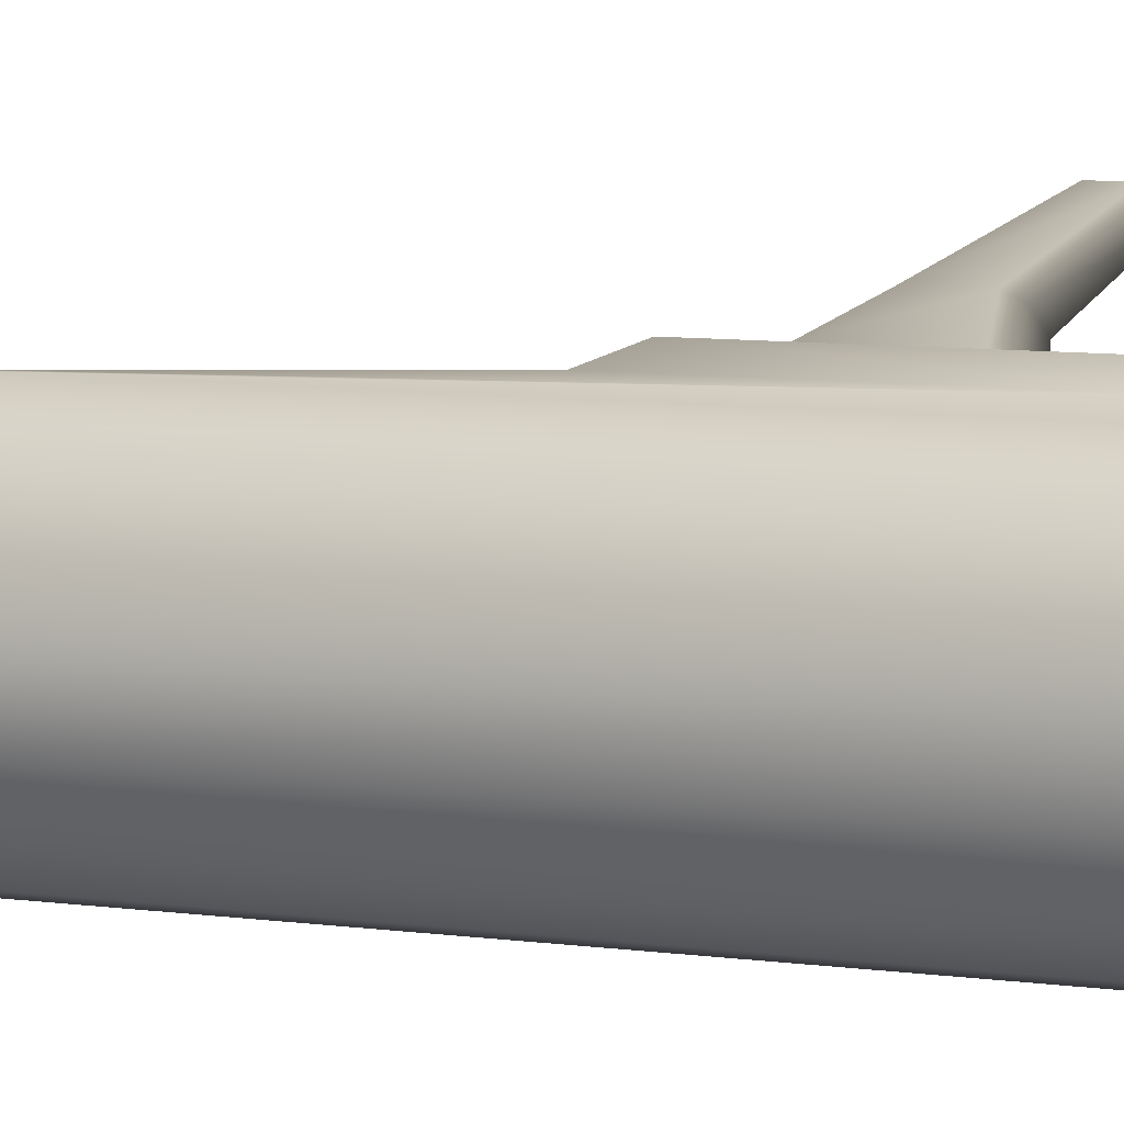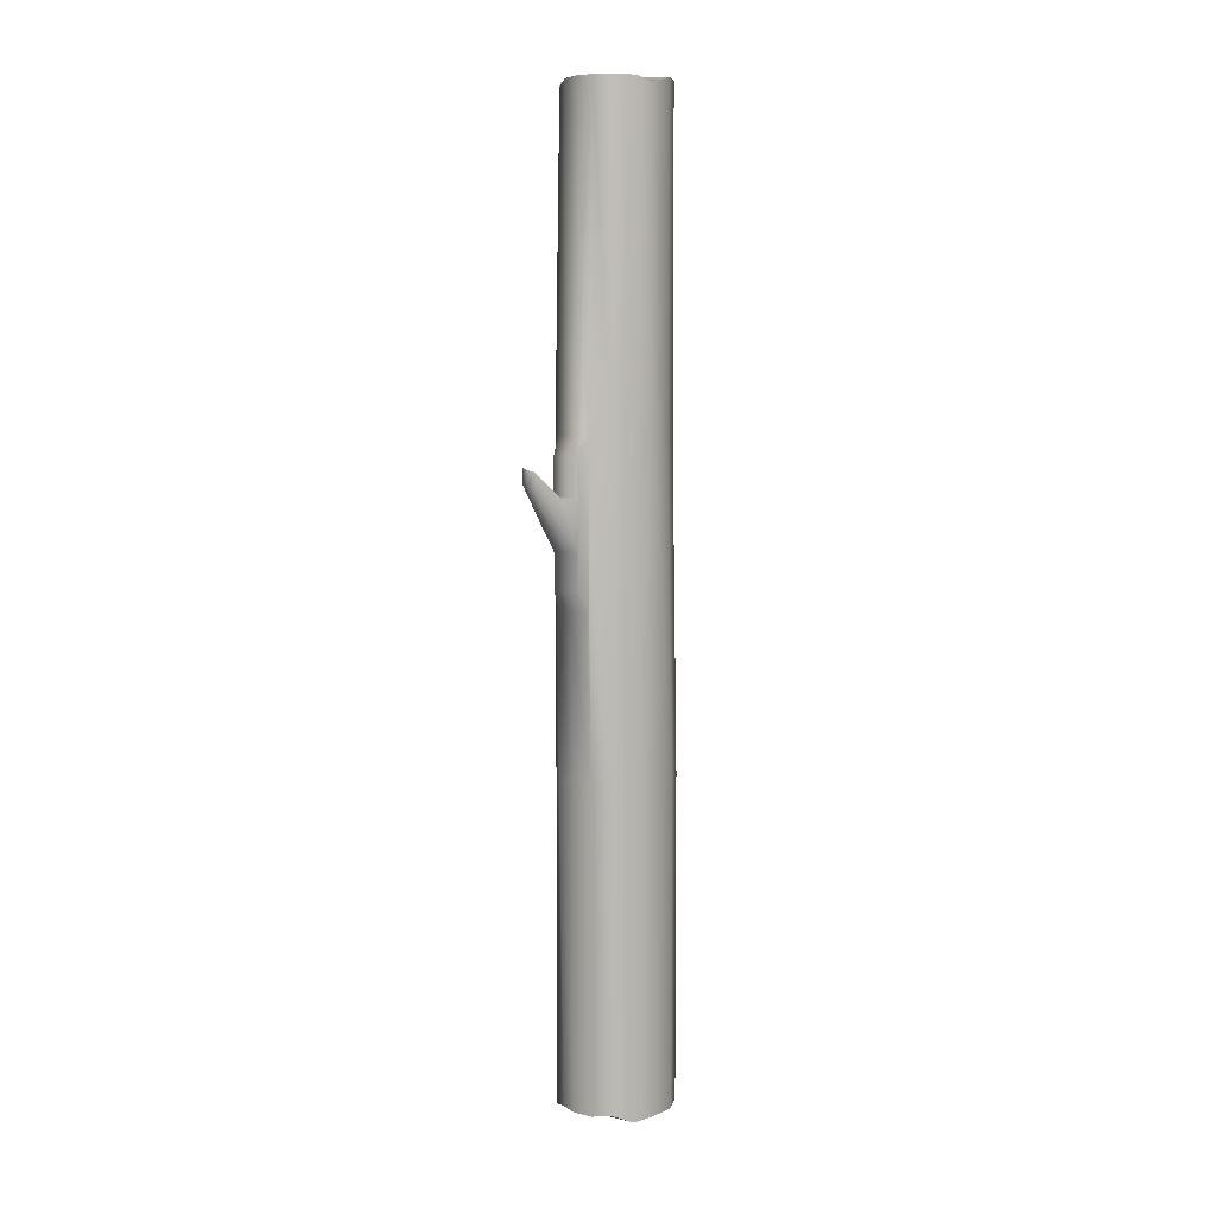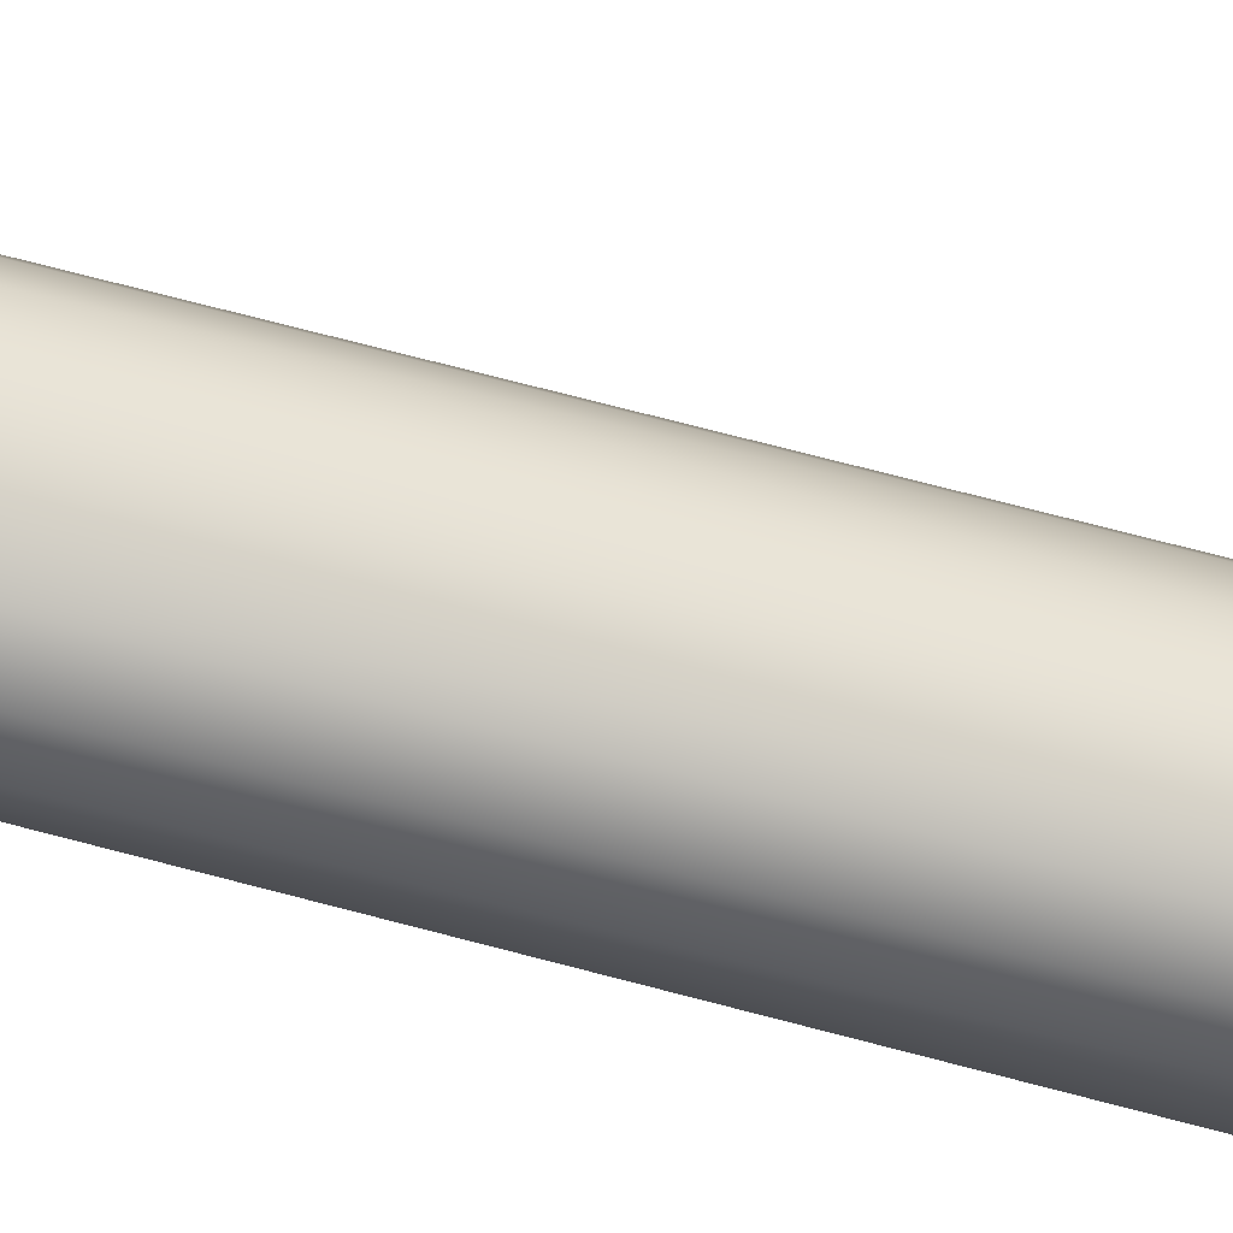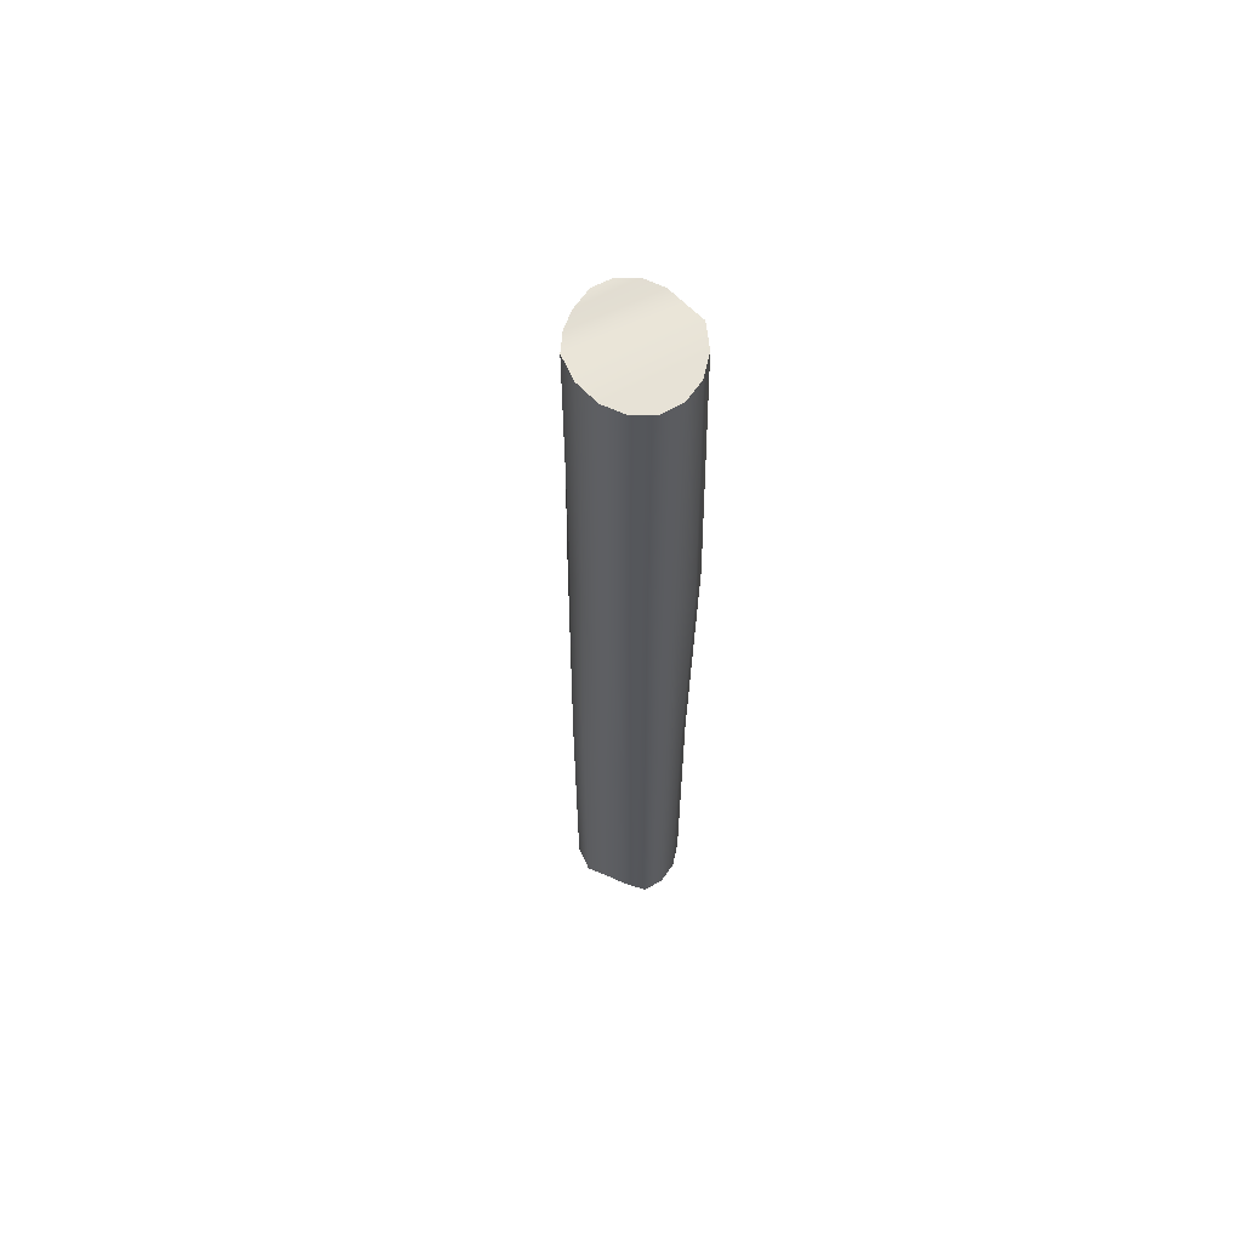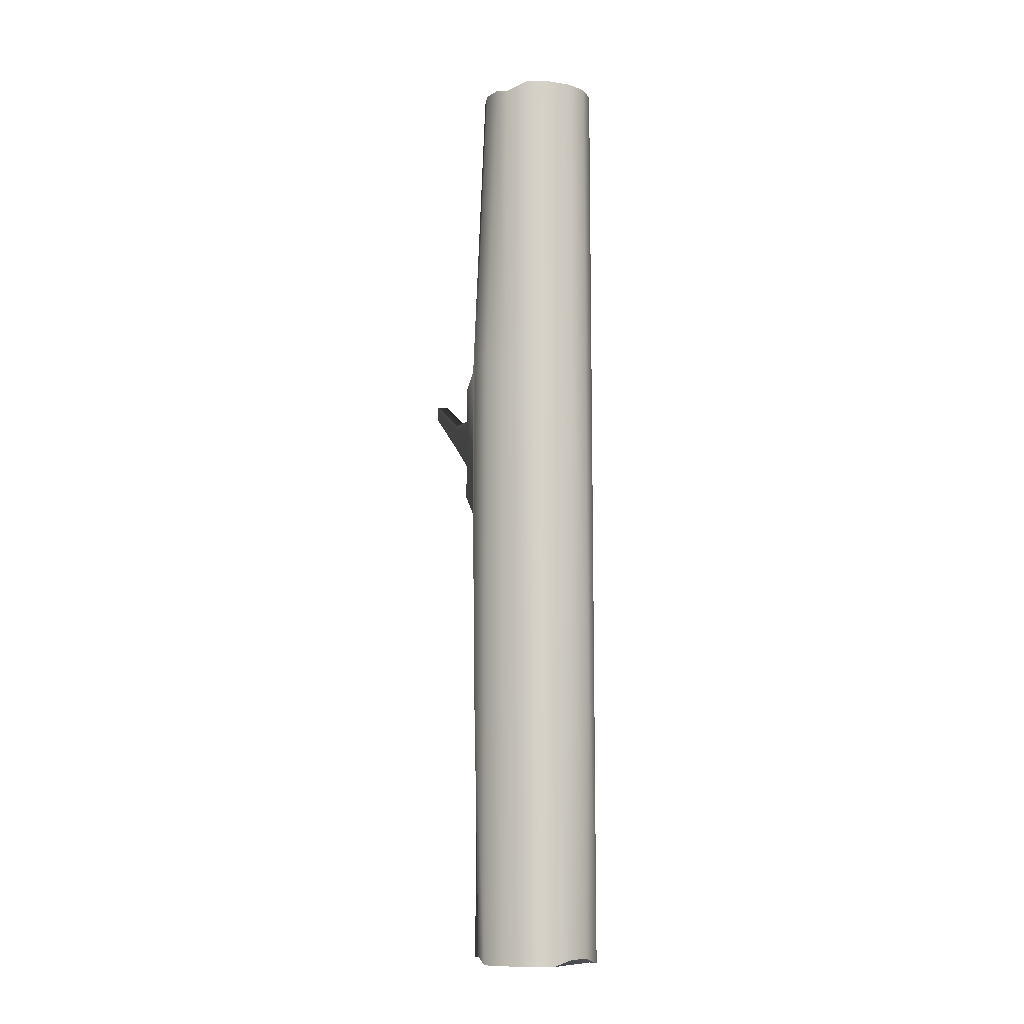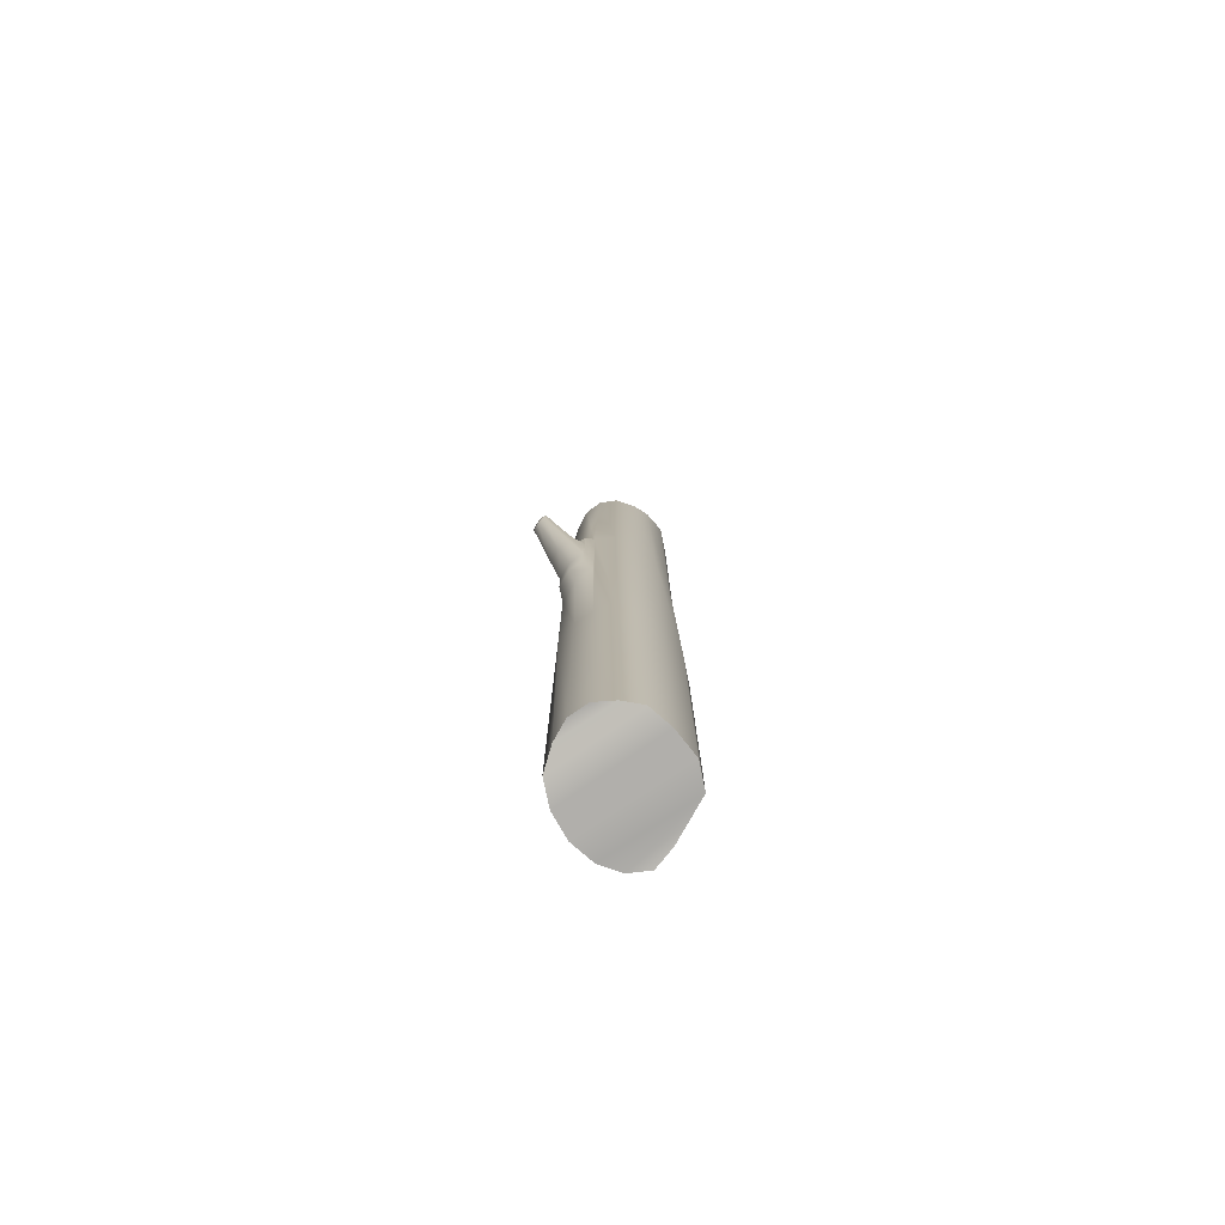
<metadata>
{"format":"obj","ext":"obj","renderer":"f3d","projection":"perspective","resolution":1024,"background":"white","views":[{"elev":5.2,"azim":-59.0,"up":"+Y"},{"elev":6.7,"azim":-159.4,"up":"+Z"},{"elev":-58.2,"azim":-106.0,"up":"+Y"},{"elev":63.2,"azim":-15.4,"up":"+Z"},{"elev":-10.4,"azim":-83.5,"up":"+Z"},{"elev":-78.2,"azim":-159.3,"up":"+Z"}]}
</metadata>
<code>
v 0.3658 0.4138 1
v 0.3646 0.2353 1
v 0.2935 0.101 1
v 0.1632 0.03136 1
v 0.03758 -0.000144 1
v -0.08801 0.03136 1
v -0.1945 0.1211 1
v -0.2656 0.2554 1
v -0.2906 0.4138 1
v -0.2656 0.5721 0.9999
v -0.1945 0.7064 0.9999
v -0.08801 0.7961 0.9998
v 0.03758 0.8277 0.9998
v 0.1632 0.7961 0.9998
v 0.2697 0.7064 0.9999
v 0.3408 0.5721 0.9999
v 0.3658 0.4136 -1
v 0.3408 0.2552 -0.9999
v 0.2697 0.1209 -0.9999
v 0.1632 0.03122 -0.9998
v 0.03758 -0.000289 -0.9998
v -0.08801 0.03122 -0.9998
v -0.1945 0.1209 -0.9999
v -0.2933 0.2483 -0.9999
v -0.3183 0.4067 -1
v -0.2656 0.572 -1
v -0.1945 0.7063 -1
v -0.09044 0.7991 -0.9975
v 0.03979 0.7921 -0.9984
v 0.1577 0.7611 -0.9986
v 0.2697 0.7063 -1
v 0.3408 0.572 -1
v 0.3408 0.2555 3
v 0.3658 0.4139 3
v 0.316 0.5551 2.953
v 0.2538 0.6322 2.989
v 0.1565 0.7168 2.989
v 0.04206 0.7478 2.989
v -0.0731 0.7211 2.989
v -0.1787 0.6322 2.989
v -0.2423 0.5562 2.956
v -0.2906 0.4139 3
v -0.2656 0.2555 3
v -0.1945 0.1212 3
v -0.08801 0.03151 3
v 0.03758 0 3
v 0.1632 0.03151 3
v 0.2697 0.1212 3
v 0.3658 0.4136 -3.001
v 0.3408 0.2552 -3.001
v 0.2697 0.1209 -3.001
v 0.1632 0.03122 -3.001
v 0.03758 -0.000289 -3.001
v -0.07894 0.05884 -2.964
v -0.1793 0.144 -2.965
v -0.2933 0.2483 -3.001
v -0.3183 0.4067 -3.001
v -0.2656 0.572 -3.001
v -0.1945 0.7063 -3.001
v -0.08395 0.7599 -2.958
v 0.03646 0.7978 -2.964
v 0.1541 0.7684 -2.965
v 0.2529 0.6851 -2.965
v 0.3408 0.572 -3.001
v 0.2697 0.7064 -0.000123
v 0.1632 0.7961 -0.000161
v 0.03758 0.8276 -0.000175
v 0.1813 0.8513 0.8812
v 0.1813 0.8513 0.1184
v 0.2678 0.7784 0.8812
v 0.2678 0.7784 0.1184
v 0.07927 0.8769 0.1184
v 0.07927 0.8769 0.8812
v 0.2678 0.7784 0.6567
v 0.1813 0.8513 0.6567
v 0.2678 0.7784 0.343
v 0.1813 0.8513 0.3429
v 0.07927 0.8769 0.3429
v 0.07927 0.8769 0.6567
v 0.2964 0.8781 0.6413
v 0.2249 0.9337 0.6412
v 0.2964 0.8781 0.4779
v 0.2249 0.9337 0.4779
v 0.1431 0.9579 0.4779
v 0.1431 0.9579 0.6412
v 0.3425 1.054 0.824
v 0.302 1.084 0.8143
v 0.3425 1.054 0.7299
v 0.302 1.084 0.7202
v 0.2511 1.106 0.7129
v 0.2511 1.106 0.807
f 1 17 32 16
f 1 34 33 2
f 2 18 17 1
f 2 33 48 3
f 3 19 18 2
f 3 48 47 4
f 4 20 19 3
f 4 47 46 5
f 5 21 20 4
f 5 46 45 6
f 6 22 21 5
f 6 45 44 7
f 7 23 22 6
f 7 44 43 8
f 8 24 23 7
f 8 43 42 9
f 9 25 24 8
f 9 42 41 10
f 10 26 25 9
f 10 41 40 11
f 11 27 26 10
f 11 40 39 12
f 12 28 27 11
f 12 39 38 13
f 13 38 37 14
f 13 67 29 28 12
f 13 73 72 67
f 14 37 36 15
f 15 36 35 16
f 15 70 68 14
f 16 32 31 65 15
f 16 35 34 1
f 17 49 64 32
f 18 50 49 17
f 19 51 50 18
f 20 52 51 19
f 21 53 52 20
f 22 54 53 21
f 23 55 54 22
f 24 56 55 23
f 25 57 56 24
f 26 58 57 25
f 27 59 58 26
f 28 60 59 27
f 29 61 60 28
f 29 67 66 30
f 30 62 61 29
f 30 66 65 31
f 31 63 62 30
f 32 64 63 31
f 40 37 38 39
f 63 60 61 62
f 65 71 70 15
f 66 69 71 65
f 67 72 69 66
f 87 86 88 89
f 89 90 91 87
f 73 13 14 68
f 68 70 74 75
f 70 71 76 74
f 71 69 77 76
f 69 72 78 77
f 72 73 79 78
f 73 68 75 79
f 75 74 80 81
f 74 76 82 80
f 76 77 83 82
f 77 78 84 83
f 78 79 85 84
f 79 75 81 85
f 81 80 86 87
f 80 82 88 86
f 82 83 89 88
f 83 84 90 89
f 84 85 91 90
f 85 81 87 91
f 64 59 60 63
f 49 58 59 64
f 50 57 58 49
f 50 51 56 57
f 56 51 52 55
f 55 52 53 54
f 41 36 37 40
f 42 35 36 41
f 34 43 44 33
f 34 35 42 43
f 48 45 46 47
f 33 44 45 48

</code>
